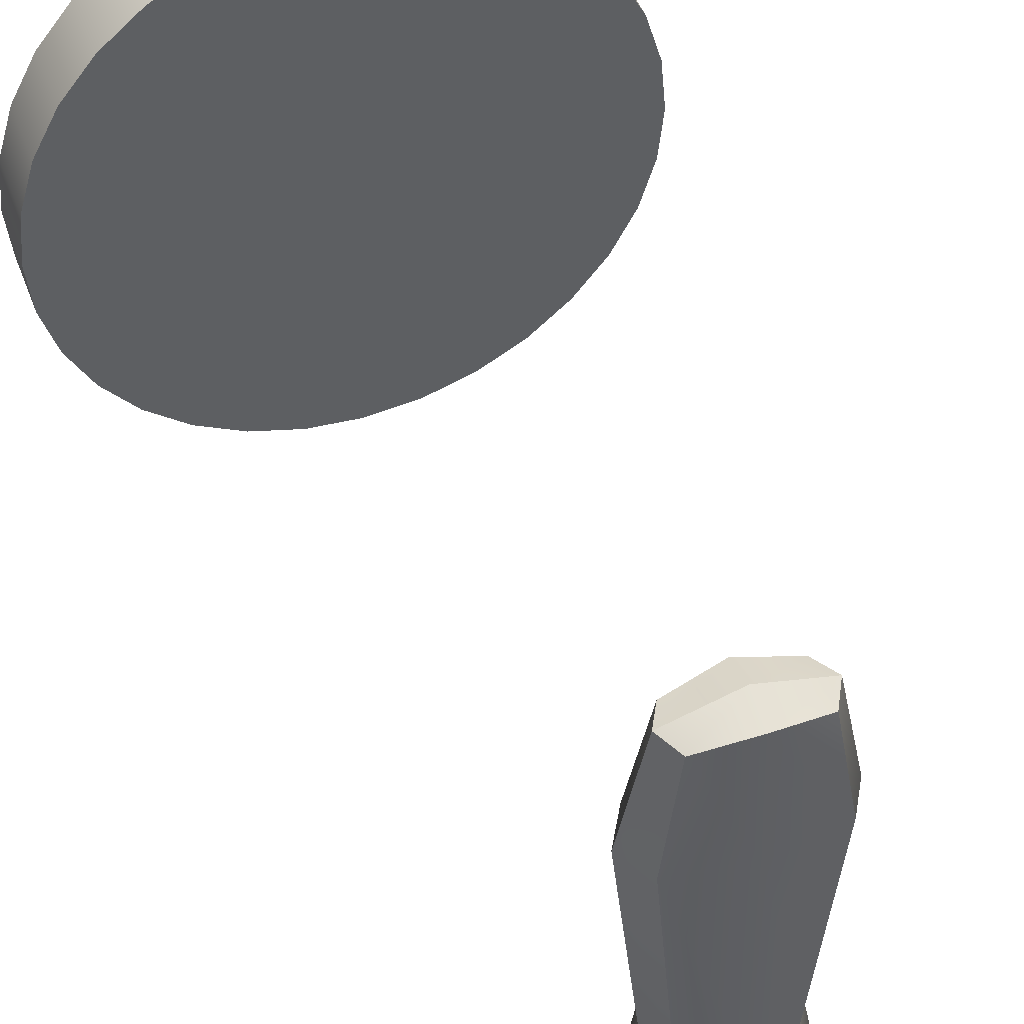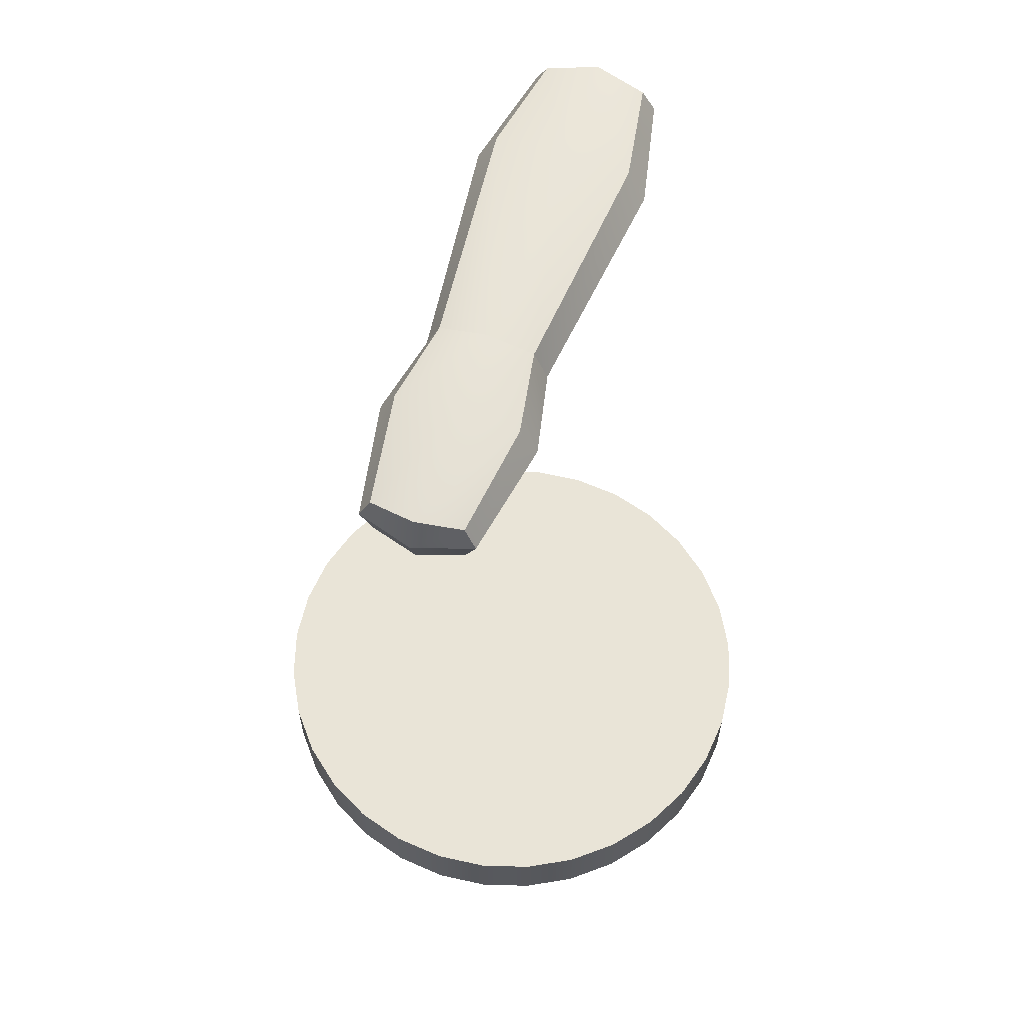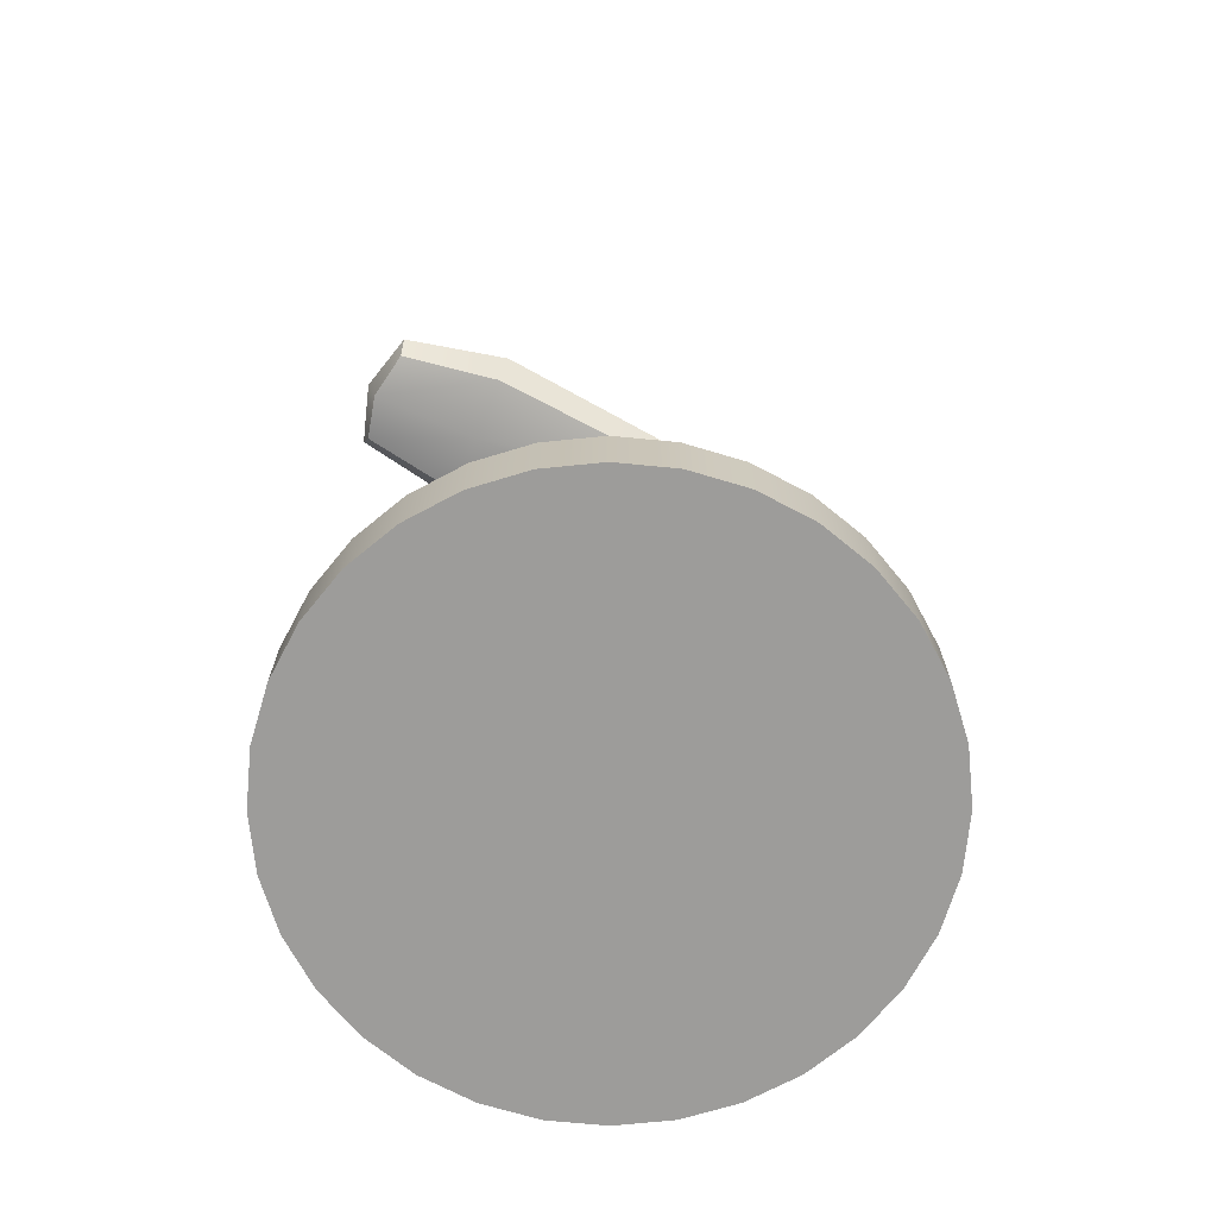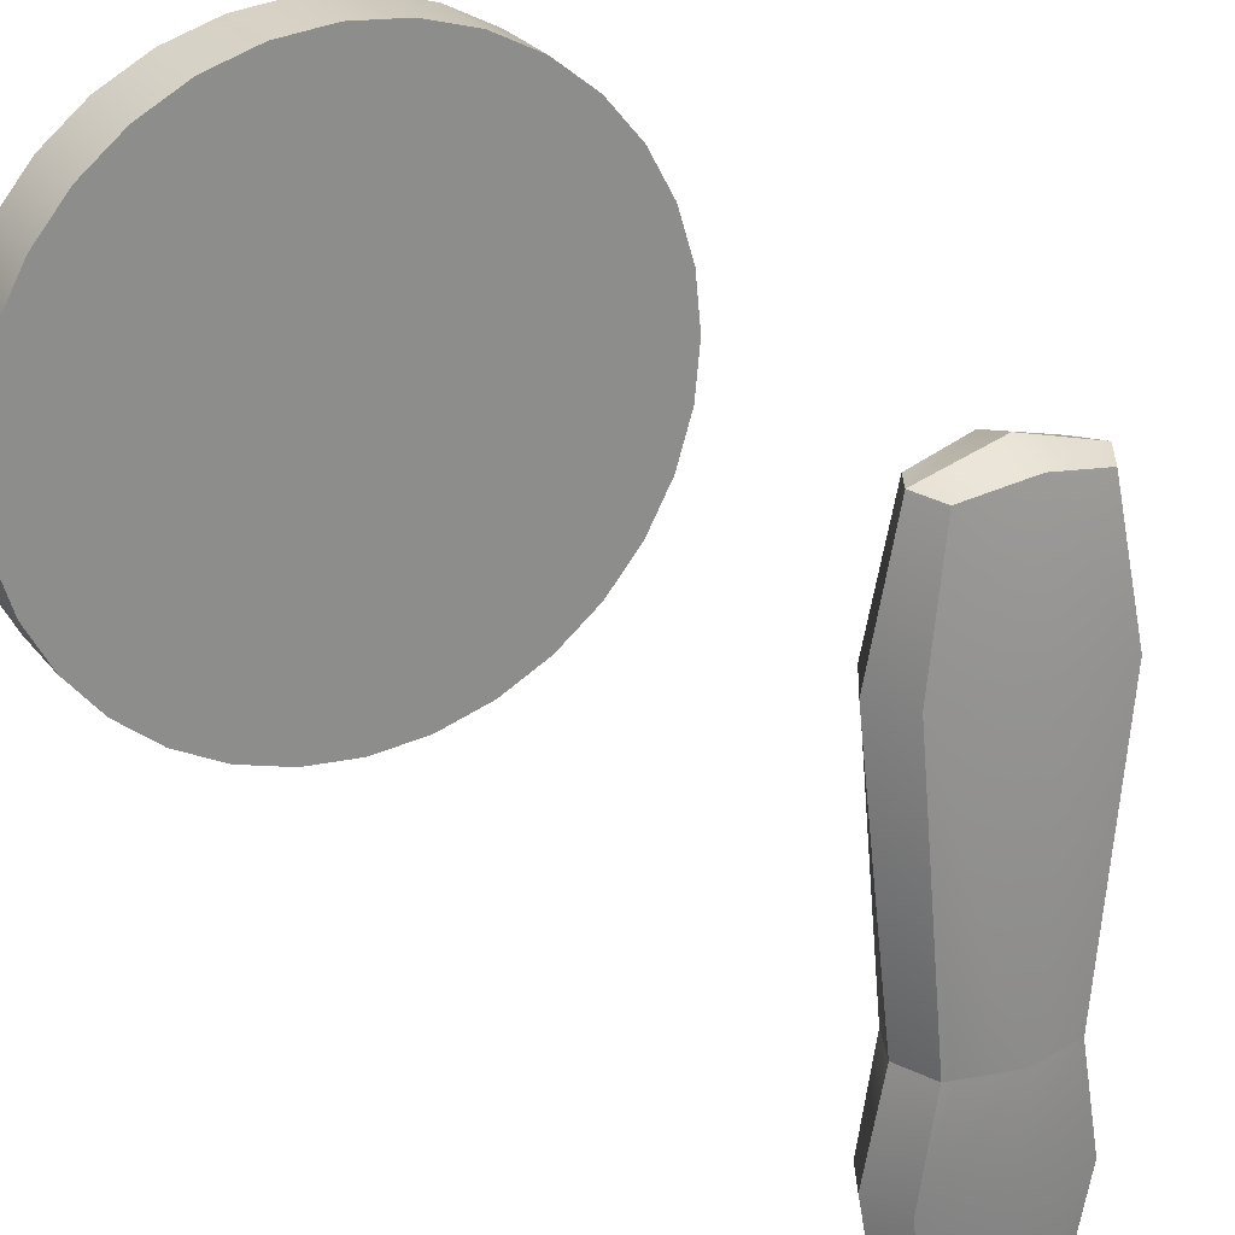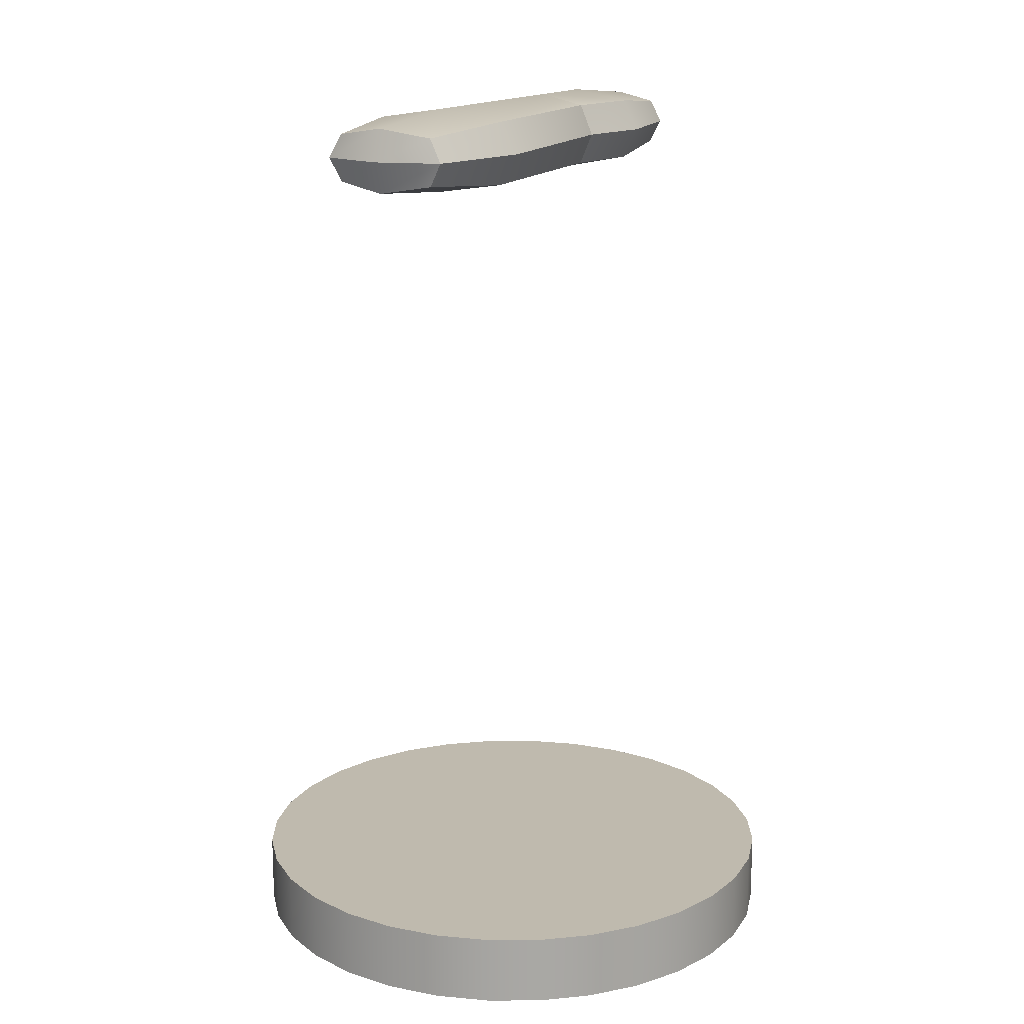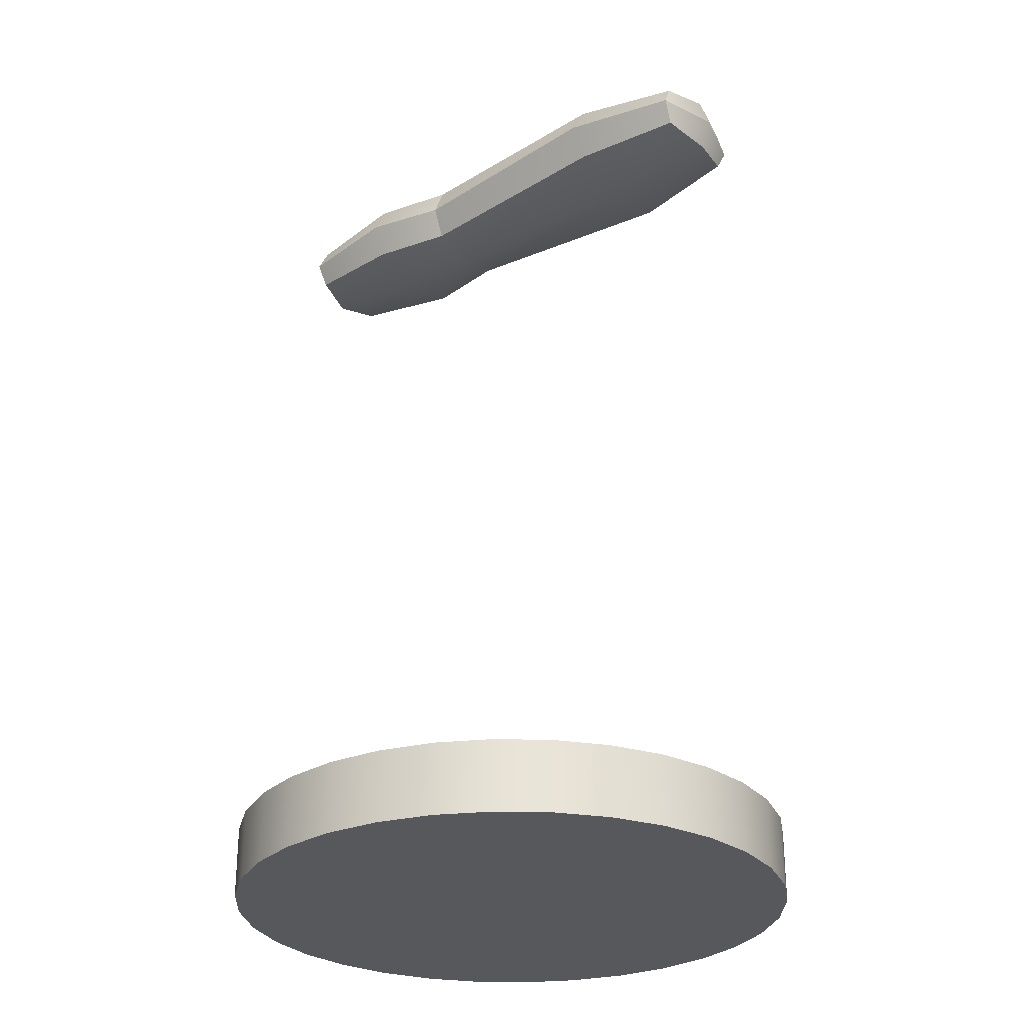
<metadata>
{"format":"obj","ext":"obj","renderer":"f3d","projection":"perspective","resolution":1024,"background":"white","views":[{"elev":48.3,"azim":159.9,"up":"+Z"},{"elev":60.9,"azim":-161.5,"up":"+Y"},{"elev":-70.1,"azim":67.6,"up":"+Y"},{"elev":26.1,"azim":151.5,"up":"+Z"},{"elev":15.5,"azim":27.8,"up":"+Y"},{"elev":-28.3,"azim":-52.8,"up":"+Y"}]}
</metadata>
<code>
v  0.04 0.7273 -0.2333
v  -0.0391 0.7273 -0.2333
v  0.045 0.7273 0.2349
v  -0.0441 0.7273 0.2349
v  0.04 0.7683 -0.2333
v  -0.0391 0.7683 -0.2333
v  0.045 0.7683 0.2349
v  -0.0441 0.7683 0.2349
v  0.0415 0.7201 -0.0638
v  -0.0407 0.7201 -0.0638
v  -0.0407 0.7755 -0.0638
v  0.0415 0.7755 -0.0638
v  0.0004 0.7109 -0.1376
v  0.0004 0.7847 -0.1376
v  0.0004 0.7478 -0.2517
v  -0.0674 0.7478 -0.1355
v  0.0004 0.7478 0.2533
v  0.0768 0.7478 0.1372
v  0.0004 0.7109 0.1392
v  0.0004 0.7847 0.1392
v  -0.0759 0.7478 0.1372
v  0.0683 0.7478 -0.1355
v  0.0538 0.7201 -0.1376
v  0.0004 0.7201 0.2443
v  -0.0597 0.7201 0.1392
v  0.0004 0.7201 -0.2426
v  0.0004 0.7755 -0.2426
v  -0.053 0.7755 -0.1376
v  0.0004 0.7755 0.2443
v  0.0605 0.7755 0.1392
v  -0.049 0.7478 -0.2357
v  0.0499 0.7478 -0.2357
v  -0.0552 0.7478 0.2373
v  0.0561 0.7478 0.2373
v  0.0605 0.7201 0.1392
v  -0.053 0.7201 -0.1376
v  -0.0597 0.7755 0.1392
v  0.0538 0.7755 -0.1376
v  0.0004 0.7109 -0.0638
v  0.0004 0.7847 -0.0638
v  -0.0526 0.7478 -0.0638
v  0.0535 0.7478 -0.0638
v  0.04 0.7273 -0.2333
v  0.04 0.7273 -0.2333
v  -0.0391 0.7273 -0.2333
v  -0.0391 0.7273 -0.2333
v  0.045 0.7273 0.2349
v  0.045 0.7273 0.2349
v  -0.0441 0.7273 0.2349
v  -0.0441 0.7273 0.2349
v  0.04 0.7683 -0.2333
v  0.04 0.7683 -0.2333
v  -0.0391 0.7683 -0.2333
v  -0.0391 0.7683 -0.2333
v  0.045 0.7683 0.2349
v  0.045 0.7683 0.2349
v  -0.0441 0.7683 0.2349
v  -0.0441 0.7683 0.2349
v  0.0415 0.7201 -0.0638
v  0.0415 0.7201 -0.0638
v  0.0415 0.7201 -0.0638
v  -0.0407 0.7201 -0.0638
v  -0.0407 0.7201 -0.0638
v  -0.0407 0.7201 -0.0638
v  -0.0407 0.7755 -0.0638
v  -0.0407 0.7755 -0.0638
v  -0.0407 0.7755 -0.0638
v  0.0415 0.7755 -0.0638
v  0.0415 0.7755 -0.0638
v  0.0415 0.7755 -0.0638
v  0.0683 0.7478 -0.1355
v  0.0538 0.7201 -0.1376
v  0.0004 0.7201 0.2443
v  -0.0597 0.7201 0.1392
v  0.0004 0.7201 -0.2426
v  0.0004 0.7755 -0.2426
v  -0.053 0.7755 -0.1376
v  0.0004 0.7755 0.2443
v  0.0605 0.7755 0.1392
v  -0.049 0.7478 -0.2357
v  -0.049 0.7478 -0.2357
v  -0.049 0.7478 -0.2357
v  0.0499 0.7478 -0.2357
v  0.0499 0.7478 -0.2357
v  -0.0552 0.7478 0.2373
v  -0.0552 0.7478 0.2373
v  0.0561 0.7478 0.2373
v  0.0561 0.7478 0.2373
v  0.0605 0.7201 0.1392
v  -0.053 0.7201 -0.1376
v  -0.0597 0.7755 0.1392
v  0.0538 0.7755 -0.1376
v  0.0004 0.7109 -0.0638
v  0.0004 0.7847 -0.0638
v  -0.0526 0.7478 -0.0638
v  -0.0526 0.7478 -0.0638
v  0.0535 0.7478 -0.0638
v  0.0535 0.7478 -0.0638
g missile_heavy
f 13 26 1
f 1 72 13
f 93 13 72
f 72 61 93
f 13 93 63
f 63 36 13
f 26 13 36
f 36 2 26
f 14 38 5
f 5 76 14
f 77 14 76
f 76 54 77
f 14 77 67
f 67 94 14
f 38 14 94
f 94 69 38
f 15 32 43
f 43 75 15
f 82 15 75
f 75 46 82
f 15 81 6
f 6 27 15
f 32 15 27
f 27 52 32
f 16 31 45
f 45 90 16
f 96 16 90
f 90 62 96
f 16 96 11
f 11 28 16
f 80 16 28
f 28 53 80
f 17 33 4
f 4 24 17
f 88 17 24
f 24 48 88
f 17 88 7
f 7 78 17
f 85 17 78
f 78 58 85
f 18 34 47
f 47 89 18
f 98 18 89
f 89 59 98
f 18 98 12
f 12 30 18
f 87 18 30
f 30 55 87
f 19 39 60
f 60 35 19
f 73 19 35
f 35 3 73
f 19 73 50
f 50 74 19
f 39 19 74
f 74 64 39
f 20 40 66
f 66 37 20
f 29 20 37
f 37 8 29
f 20 29 56
f 56 79 20
f 40 20 79
f 79 70 40
f 21 41 10
f 10 25 21
f 86 21 25
f 25 49 86
f 21 86 57
f 57 91 21
f 95 21 91
f 91 65 95
f 71 42 9
f 9 23 71
f 84 71 23
f 23 44 84
f 22 83 51
f 51 92 22
f 97 22 92
f 92 68 97
v  0.25 -0.0313 -0
v  0.2452 -0.0313 -0.0488
v  0.231 -0.0313 -0.0957
v  0.2079 -0.0313 -0.1389
v  0.1768 -0.0313 -0.1768
v  0.1389 -0.0313 -0.2079
v  0.0957 -0.0313 -0.231
v  0.0488 -0.0313 -0.2452
v  0 -0.0313 -0.25
v  -0.0488 -0.0313 -0.2452
v  -0.0957 -0.0313 -0.231
v  -0.1389 -0.0313 -0.2079
v  -0.1768 -0.0313 -0.1768
v  -0.2079 -0.0313 -0.1389
v  -0.231 -0.0313 -0.0957
v  -0.2452 -0.0313 -0.0488
v  -0.25 -0.0313 0
v  -0.2452 -0.0313 0.0488
v  -0.231 -0.0313 0.0957
v  -0.2079 -0.0313 0.1389
v  -0.1768 -0.0313 0.1768
v  -0.1389 -0.0313 0.2079
v  -0.0957 -0.0313 0.231
v  -0.0488 -0.0313 0.2452
v  0 -0.0313 0.25
v  0.0488 -0.0313 0.2452
v  0.0957 -0.0313 0.231
v  0.1389 -0.0313 0.2079
v  0.1768 -0.0313 0.1768
v  0.2079 -0.0313 0.1389
v  0.231 -0.0313 0.0957
v  0.2452 -0.0313 0.0488
v  0.25 0.0313 -0
v  0.2452 0.0313 -0.0488
v  0.231 0.0313 -0.0957
v  0.2079 0.0313 -0.1389
v  0.1768 0.0313 -0.1768
v  0.1389 0.0313 -0.2079
v  0.0957 0.0313 -0.231
v  0.0488 0.0313 -0.2452
v  0 0.0313 -0.25
v  -0.0488 0.0313 -0.2452
v  -0.0957 0.0313 -0.231
v  -0.1389 0.0313 -0.2079
v  -0.1768 0.0313 -0.1768
v  -0.2079 0.0313 -0.1389
v  -0.231 0.0313 -0.0957
v  -0.2452 0.0313 -0.0488
v  -0.25 0.0313 0
v  -0.2452 0.0313 0.0488
v  -0.231 0.0313 0.0957
v  -0.2079 0.0313 0.1389
v  -0.1768 0.0313 0.1768
v  -0.1389 0.0313 0.2079
v  -0.0957 0.0313 0.231
v  -0.0488 0.0313 0.2452
v  0 0.0313 0.25
v  0.0488 0.0313 0.2452
v  0.0957 0.0313 0.231
v  0.1389 0.0313 0.2079
v  0.1768 0.0313 0.1768
v  0.2079 0.0313 0.1389
v  0.231 0.0313 0.0957
v  0.2452 0.0313 0.0488
v  0.25 -0.0313 -0
v  0.2452 -0.0313 -0.0488
v  0.231 -0.0313 -0.0957
v  0.2079 -0.0313 -0.1389
v  0.1768 -0.0313 -0.1768
v  0.1389 -0.0313 -0.2079
v  0.0957 -0.0313 -0.231
v  0.0488 -0.0313 -0.2452
v  0 -0.0313 -0.25
v  -0.0488 -0.0313 -0.2452
v  -0.0957 -0.0313 -0.231
v  -0.1389 -0.0313 -0.2079
v  -0.1768 -0.0313 -0.1768
v  -0.2079 -0.0313 -0.1389
v  -0.231 -0.0313 -0.0957
v  -0.2452 -0.0313 -0.0488
v  -0.25 -0.0313 0
v  -0.2452 -0.0313 0.0488
v  -0.231 -0.0313 0.0957
v  -0.2079 -0.0313 0.1389
v  -0.1768 -0.0313 0.1768
v  -0.1389 -0.0313 0.2079
v  -0.0957 -0.0313 0.231
v  -0.0488 -0.0313 0.2452
v  0 -0.0313 0.25
v  0.0488 -0.0313 0.2452
v  0.0957 -0.0313 0.231
v  0.1389 -0.0313 0.2079
v  0.1768 -0.0313 0.1768
v  0.2079 -0.0313 0.1389
v  0.231 -0.0313 0.0957
v  0.2452 -0.0313 0.0488
v  0.25 0.0313 -0
v  0.2452 0.0313 -0.0488
v  0.231 0.0313 -0.0957
v  0.2079 0.0313 -0.1389
v  0.1768 0.0313 -0.1768
v  0.1389 0.0313 -0.2079
v  0.0957 0.0313 -0.231
v  0.0488 0.0313 -0.2452
v  0 0.0313 -0.25
v  -0.0488 0.0313 -0.2452
v  -0.0957 0.0313 -0.231
v  -0.1389 0.0313 -0.2079
v  -0.1768 0.0313 -0.1768
v  -0.2079 0.0313 -0.1389
v  -0.231 0.0313 -0.0957
v  -0.2452 0.0313 -0.0488
v  -0.25 0.0313 0
v  -0.2452 0.0313 0.0488
v  -0.231 0.0313 0.0957
v  -0.2079 0.0313 0.1389
v  -0.1768 0.0313 0.1768
v  -0.1389 0.0313 0.2079
v  -0.0957 0.0313 0.231
v  -0.0488 0.0313 0.2452
v  0 0.0313 0.25
v  0.0488 0.0313 0.2452
v  0.0957 0.0313 0.231
v  0.1389 0.0313 0.2079
v  0.1768 0.0313 0.1768
v  0.2079 0.0313 0.1389
v  0.231 0.0313 0.0957
v  0.2452 0.0313 0.0488
g base_circle_50
f 129 128 127
f 127 126 125
f 125 124 123
f 127 125 123
f 123 122 121
f 121 120 119
f 123 121 119
f 119 118 117
f 117 116 115
f 119 117 115
f 123 119 115
f 115 114 113
f 113 112 111
f 115 113 111
f 111 110 109
f 109 108 107
f 111 109 107
f 115 111 107
f 107 106 105
f 105 104 103
f 107 105 103
f 103 102 101
f 101 100 163
f 103 101 163
f 107 103 163
f 115 107 163
f 123 115 163
f 127 123 163
f 129 127 163
f 194 129 163
f 99 164 196
f 196 195 99
f 164 165 197
f 197 196 164
f 165 166 198
f 198 197 165
f 166 167 199
f 199 198 166
f 167 168 200
f 200 199 167
f 168 169 201
f 201 200 168
f 169 170 202
f 202 201 169
f 170 171 203
f 203 202 170
f 171 172 204
f 204 203 171
f 172 173 205
f 205 204 172
f 173 174 206
f 206 205 173
f 174 175 207
f 207 206 174
f 175 176 208
f 208 207 175
f 176 177 209
f 209 208 176
f 177 178 210
f 210 209 177
f 178 179 211
f 211 210 178
f 179 180 212
f 212 211 179
f 180 181 213
f 213 212 180
f 181 182 214
f 214 213 181
f 182 183 215
f 215 214 182
f 183 184 216
f 216 215 183
f 184 185 217
f 217 216 184
f 185 186 218
f 218 217 185
f 186 187 219
f 219 218 186
f 187 188 220
f 220 219 187
f 188 189 221
f 221 220 188
f 189 190 222
f 222 221 189
f 190 191 223
f 223 222 190
f 191 192 224
f 224 223 191
f 192 193 225
f 225 224 192
f 193 130 226
f 226 225 193
f 130 99 195
f 195 226 130
f 131 132 133
f 133 134 135
f 135 136 137
f 133 135 137
f 137 138 139
f 139 140 141
f 137 139 141
f 141 142 143
f 143 144 145
f 141 143 145
f 137 141 145
f 145 146 147
f 147 148 149
f 145 147 149
f 149 150 151
f 151 152 153
f 149 151 153
f 145 149 153
f 153 154 155
f 155 156 157
f 153 155 157
f 157 158 159
f 159 160 161
f 157 159 161
f 153 157 161
f 145 153 161
f 137 145 161
f 133 137 161
f 131 133 161
f 162 131 161

</code>
